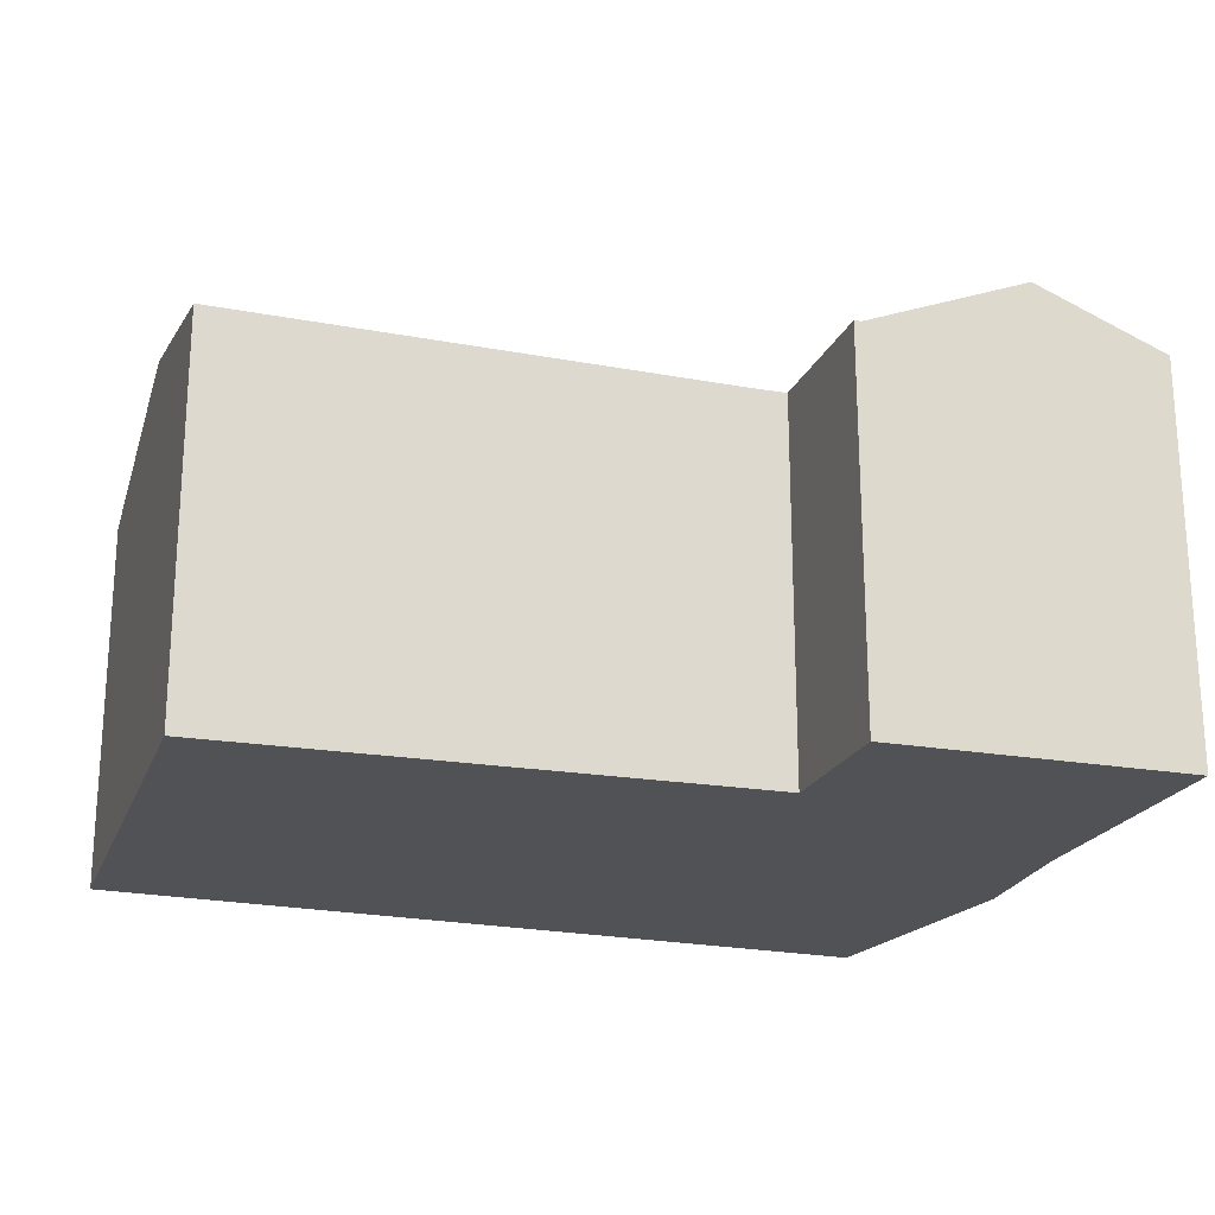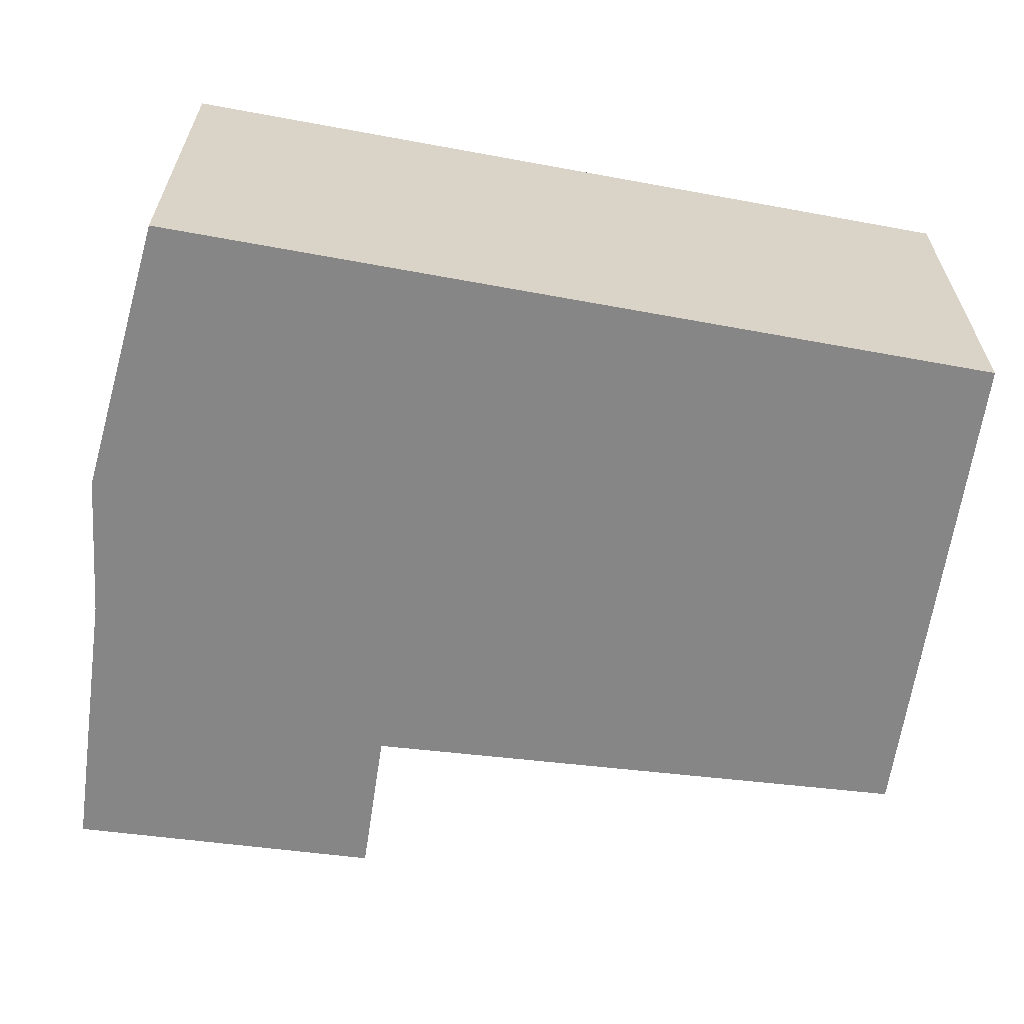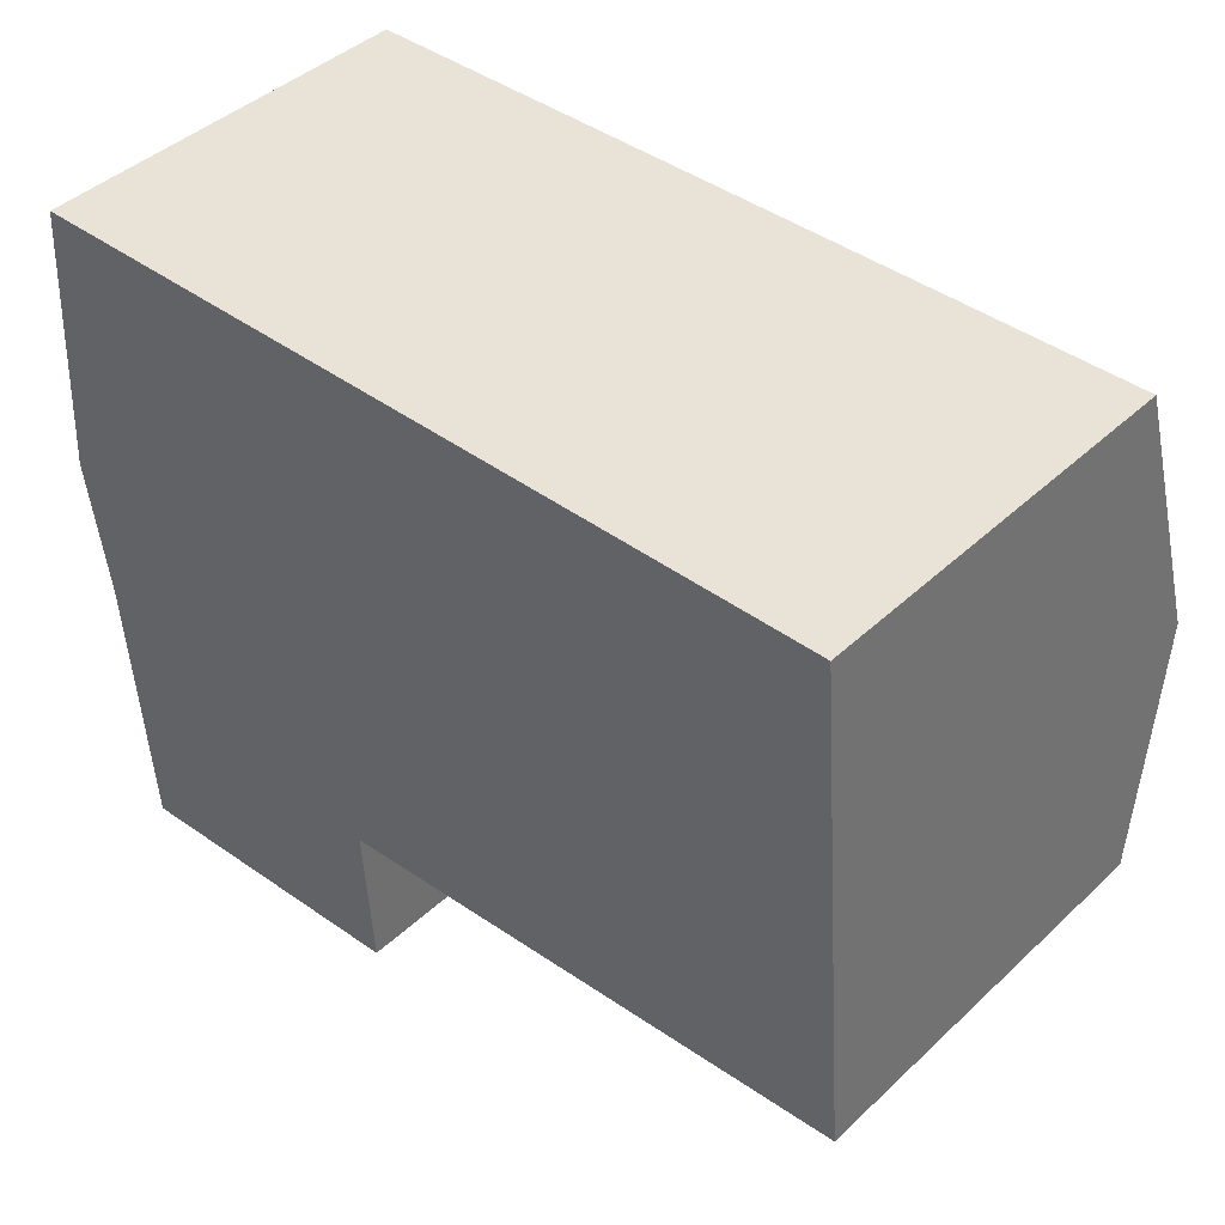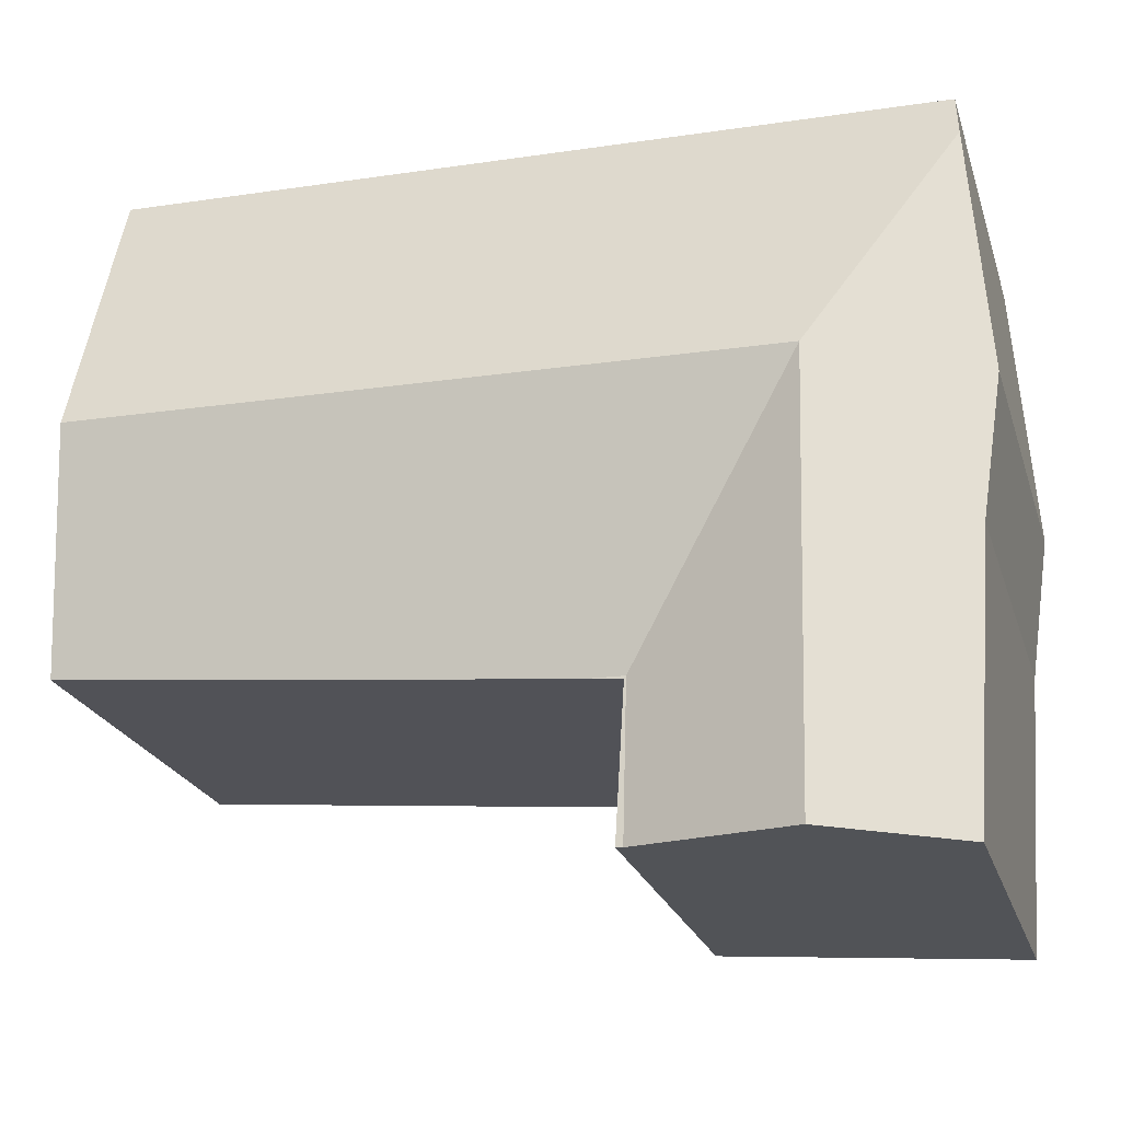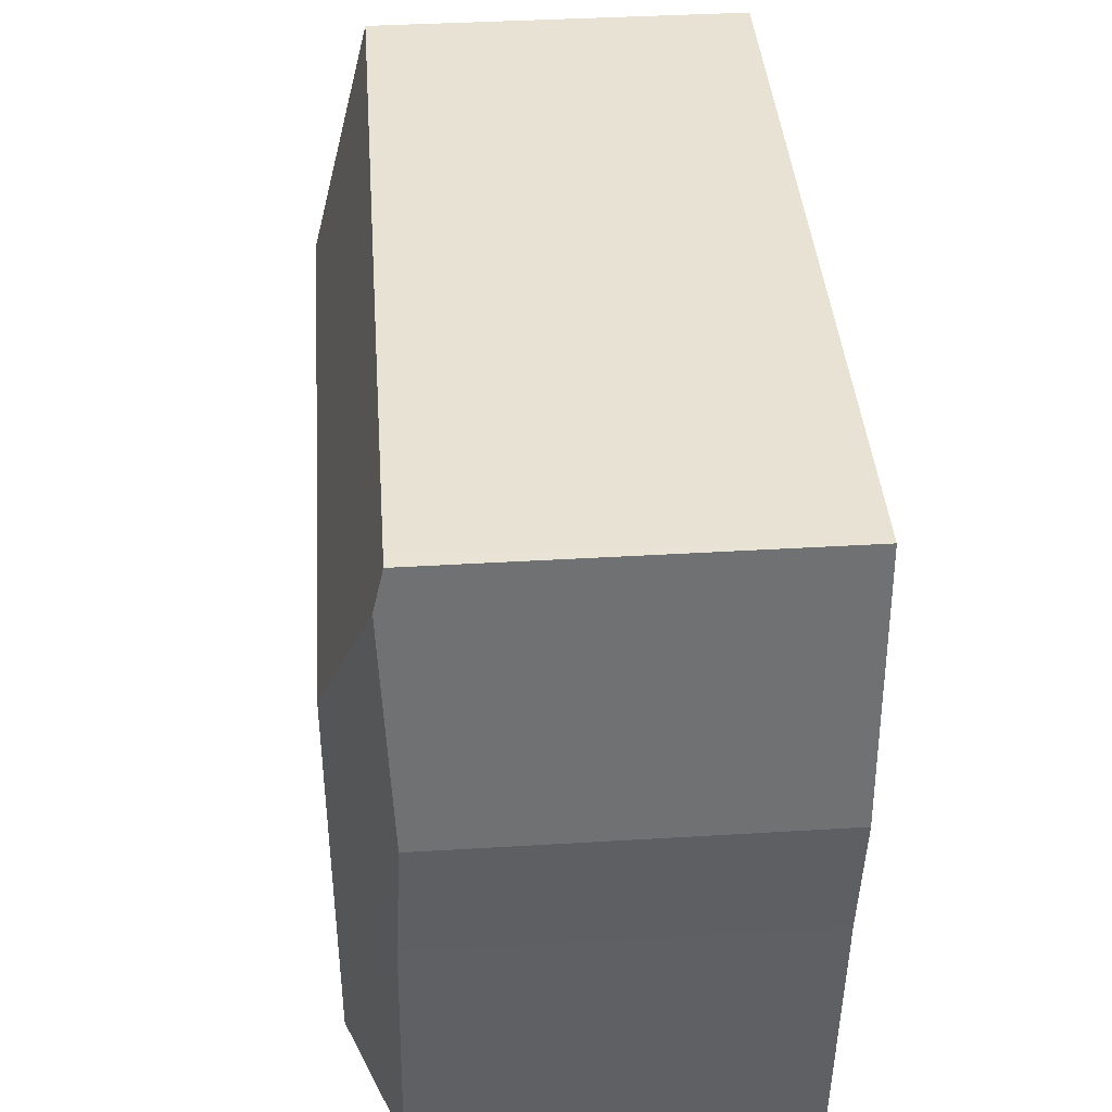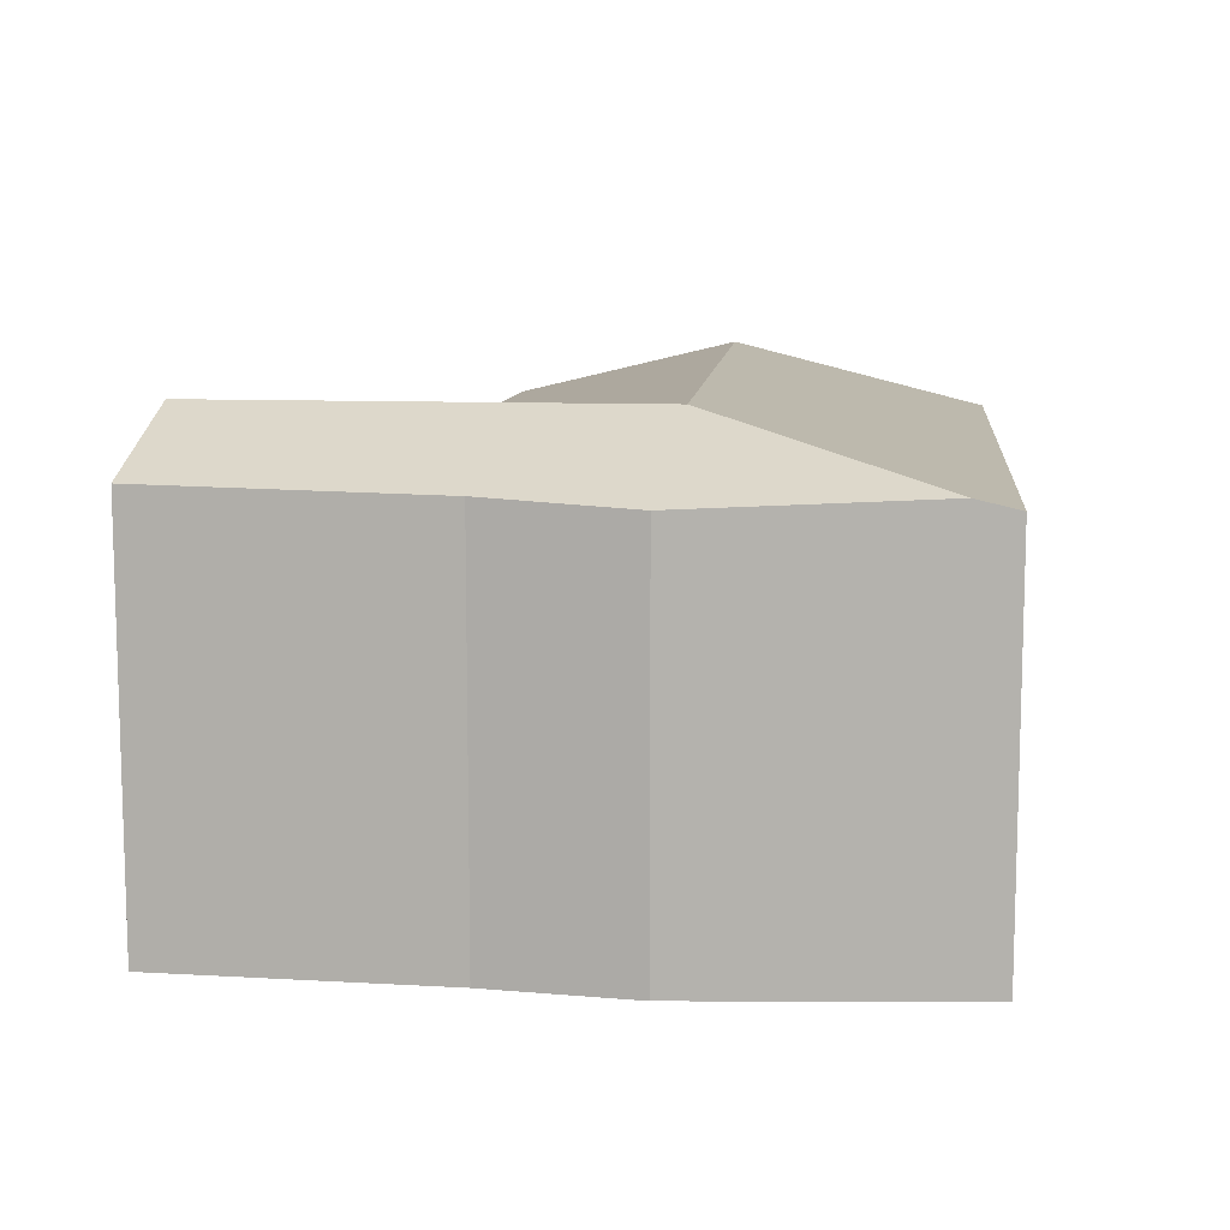
<metadata>
{"format":"obj","ext":"obj","renderer":"f3d","projection":"perspective","resolution":1024,"background":"white","views":[{"elev":-21.3,"azim":157.9,"up":"+Y"},{"elev":-62.1,"azim":-12.0,"up":"+Y"},{"elev":43.0,"azim":42.3,"up":"+Z"},{"elev":-23.2,"azim":-164.0,"up":"+Z"},{"elev":39.4,"azim":-94.3,"up":"+Z"},{"elev":10.3,"azim":-85.6,"up":"+Y"}]}
</metadata>
<code>
v  19.98 8.896 -4.48
v  7.459 10.2 0.537
v  19.57 10.2 0.835
v  8.558 8.7 -5.561
v  7.627 8.7 -5.584
v  3.675 10.2 0.444
v  7.673 8.7 -5.645
v  7.722 8.7 -9.053
v  7.881 8.7 -9.04
v  3.843 10.2 -5.677
v  5.286 9.667 -9.249
v  3.944 10.2 -9.358
v  0.905 8.994 -9.603
v  0.641 8.931 -5.756
v  0.468 8.89 -3.247
v  0 8.74 5.352e-16
v  0.397 8.956 5.443
v  0.466 8.725 6.39
v  0.812 8.725 6.399
v  7.294 8.725 6.558
v  19.09 8.725 6.848
v  0.905 5.88e-16 -9.603
v  0.468 1.988e-16 -3.247
v  0.641 3.525e-16 -5.756
v  0 0 0
v  0.466 -3.913e-16 6.39
v  0.397 -3.333e-16 5.443
v  0.812 -3.918e-16 6.399
v  7.294 -4.016e-16 6.558
v  19.09 -4.193e-16 6.848
v  19.98 2.743e-16 -4.48
v  19.57 -5.113e-17 0.835
v  7.673 3.457e-16 -5.645
v  7.881 5.535e-16 -9.04
v  8.558 3.405e-16 -5.561
v  7.722 5.543e-16 -9.053
v  3.944 5.73e-16 -9.358
v  5.286 5.663e-16 -9.249
g defaultobject
f 1 2 3
f 2 1 4
f 2 4 5
f 2 5 6
f 4 7 5
f 8 5 7
f 9 8 7
f 10 11 12
f 11 10 8
f 8 10 5
f 5 10 6
f 13 10 12
f 10 13 14
f 10 14 6
f 6 14 15
f 6 15 16
f 6 16 17
f 18 6 17
f 6 18 19
f 6 19 20
f 6 20 2
f 2 20 21
f 2 21 3
f 22 14 13
f 14 22 15
f 15 22 23
f 23 22 24
f 23 16 15
f 16 23 25
f 25 17 16
f 17 25 18
f 18 25 26
f 26 25 27
f 26 19 18
f 19 26 20
f 20 26 21
f 21 26 28
f 21 28 29
f 21 29 30
f 30 3 21
f 3 30 1
f 1 30 31
f 31 30 32
f 33 9 7
f 9 33 34
f 31 4 1
f 4 31 35
f 4 35 7
f 7 35 33
f 34 8 9
f 8 34 13
f 13 34 36
f 13 36 37
f 13 37 22
f 37 36 38
f 11 13 12
f 13 11 8
f 32 35 31
f 35 32 33
f 33 32 30
f 33 30 24
f 24 30 23
f 23 30 29
f 23 29 25
f 25 29 27
f 27 29 28
f 27 28 26
f 33 36 34
f 36 33 38
f 38 33 37
f 37 33 22
f 22 33 24

</code>
